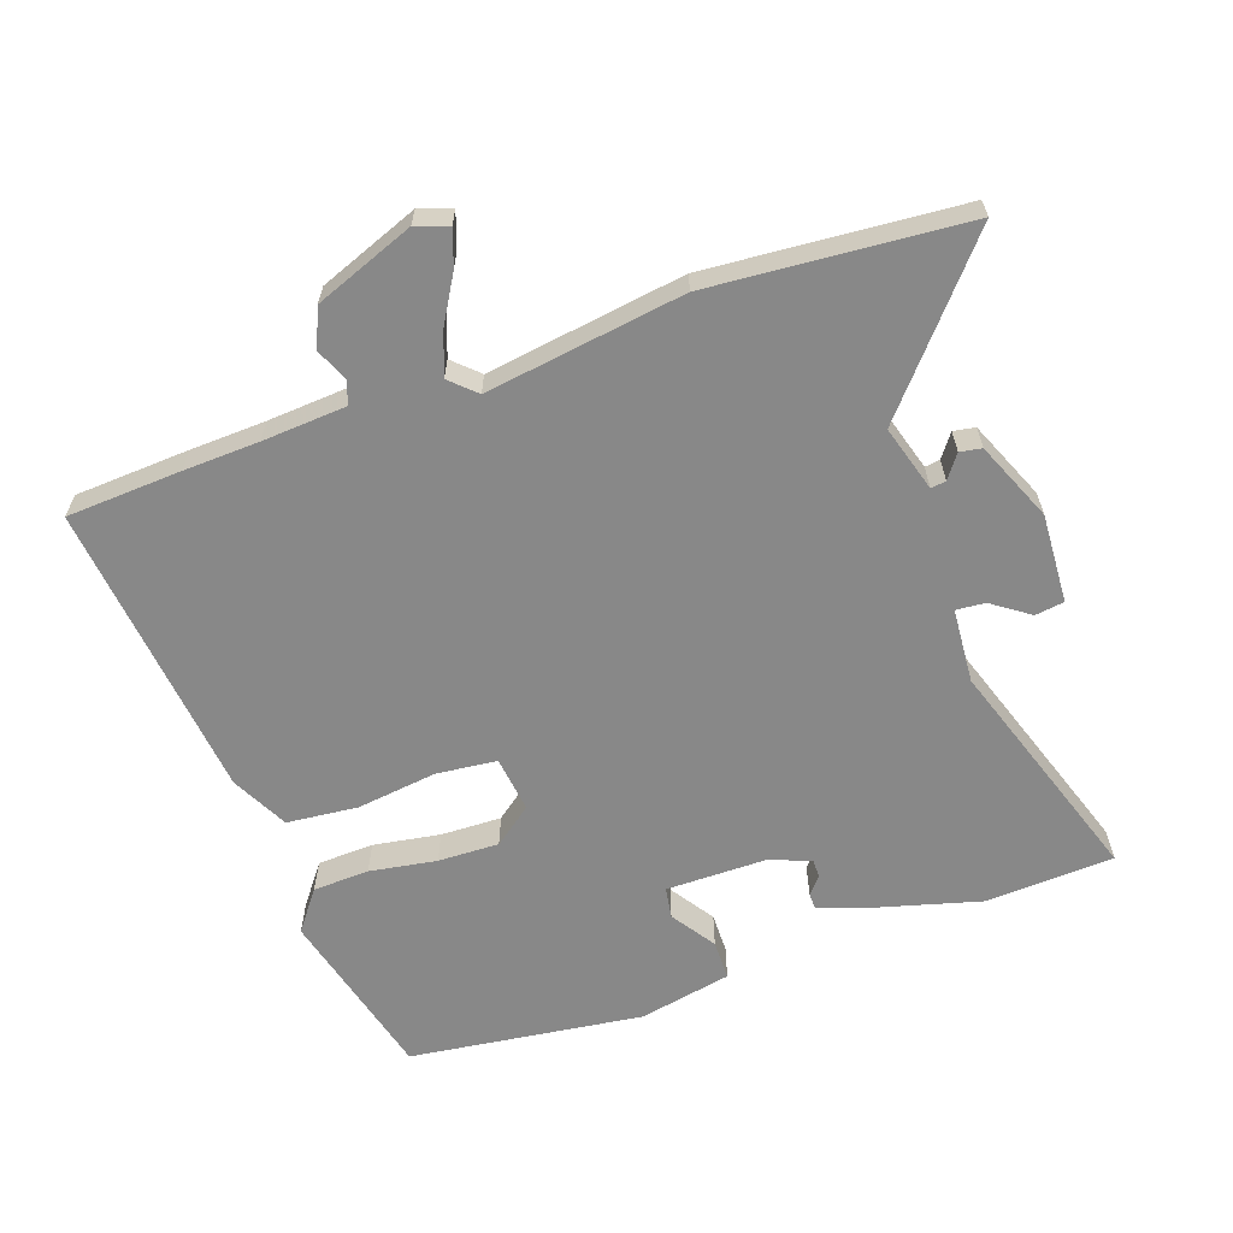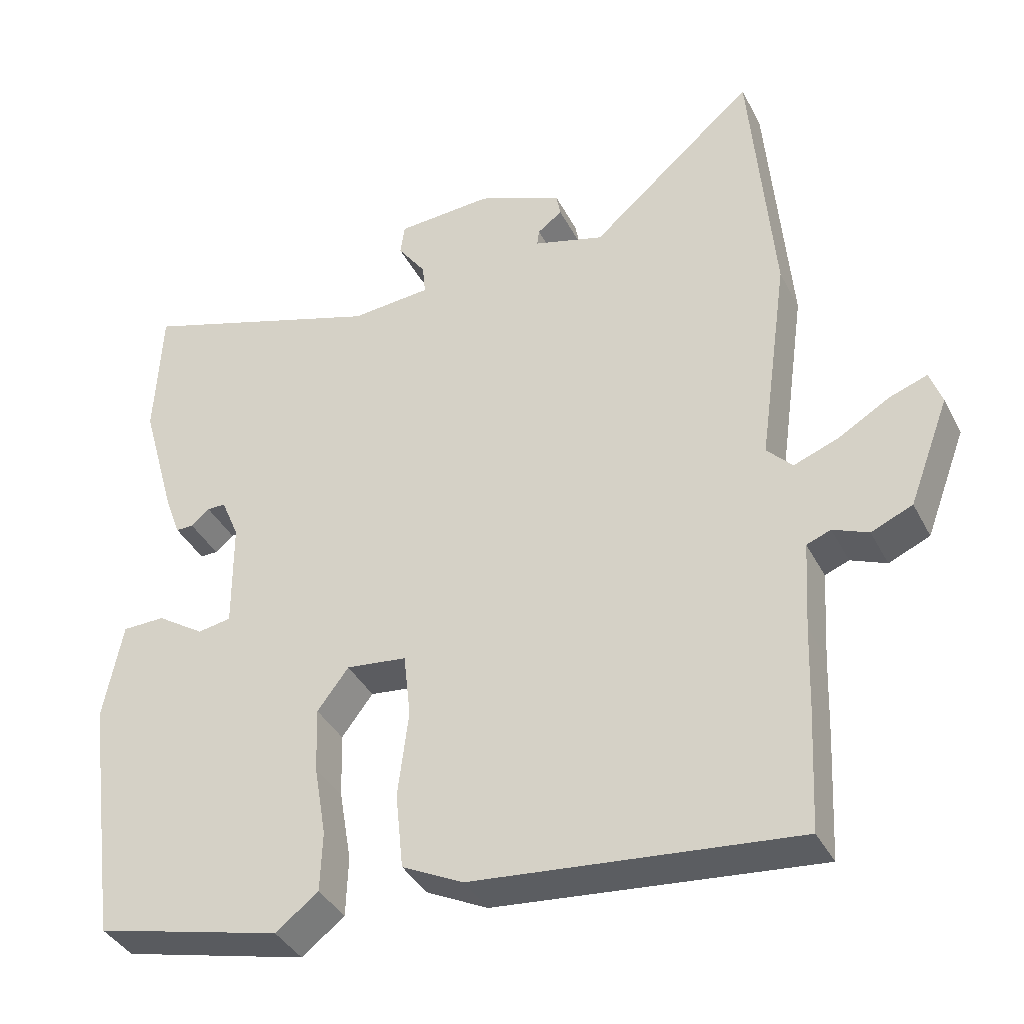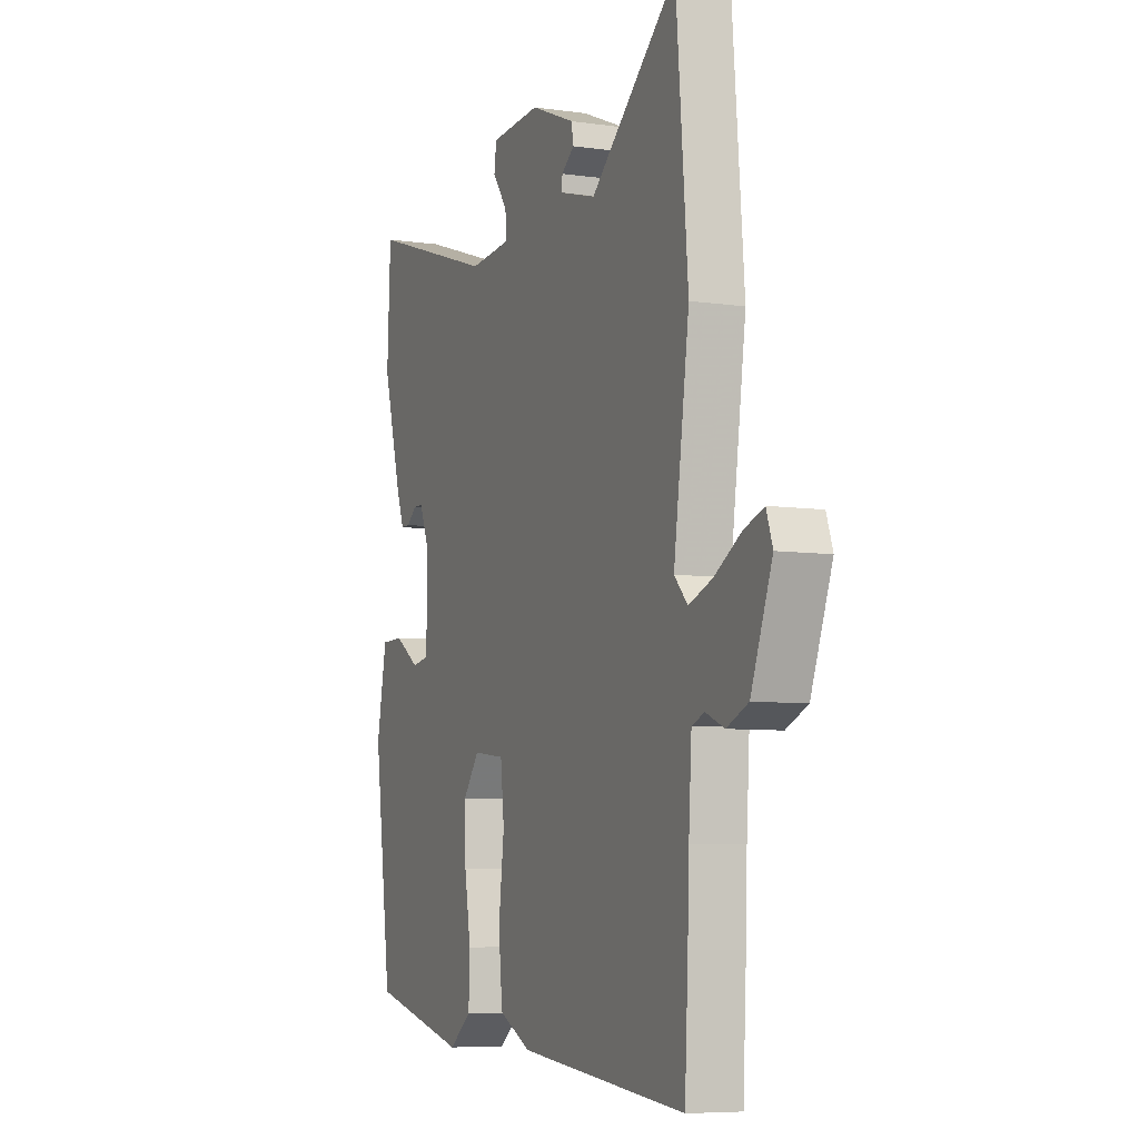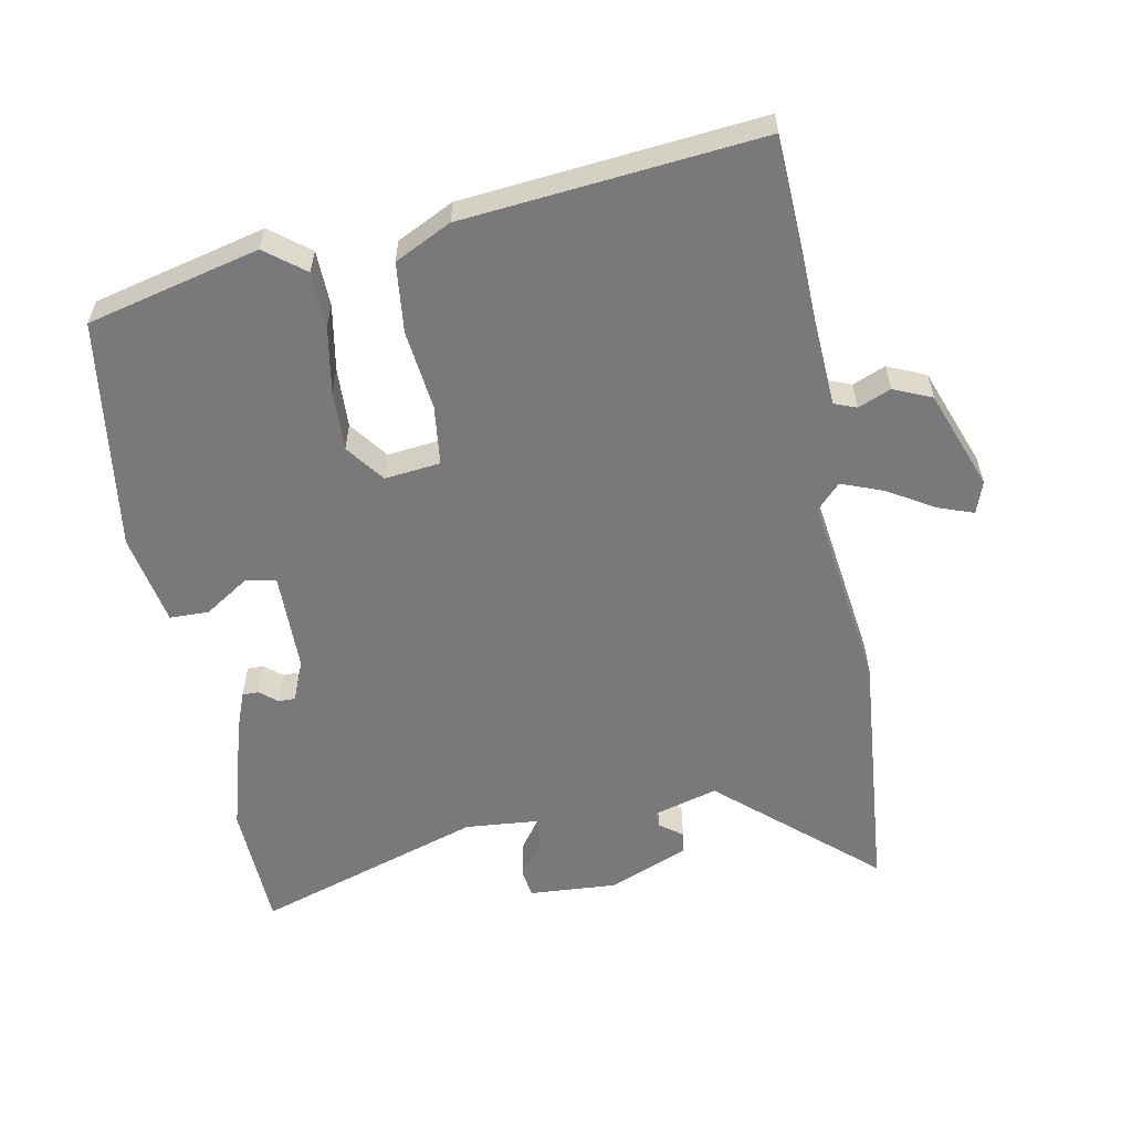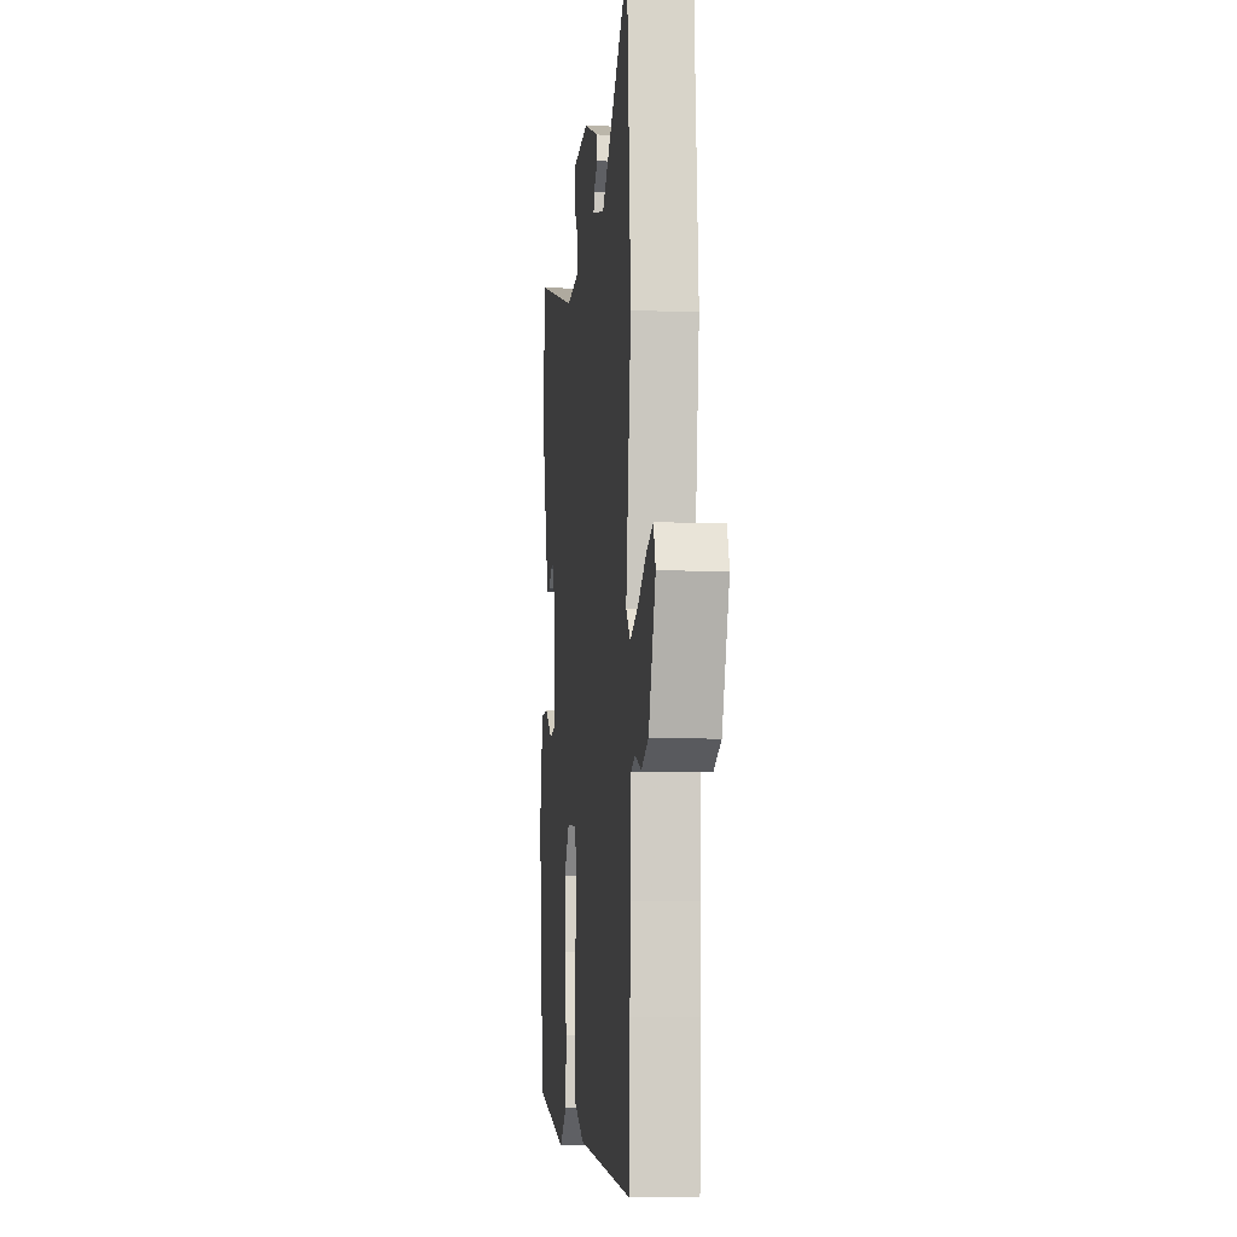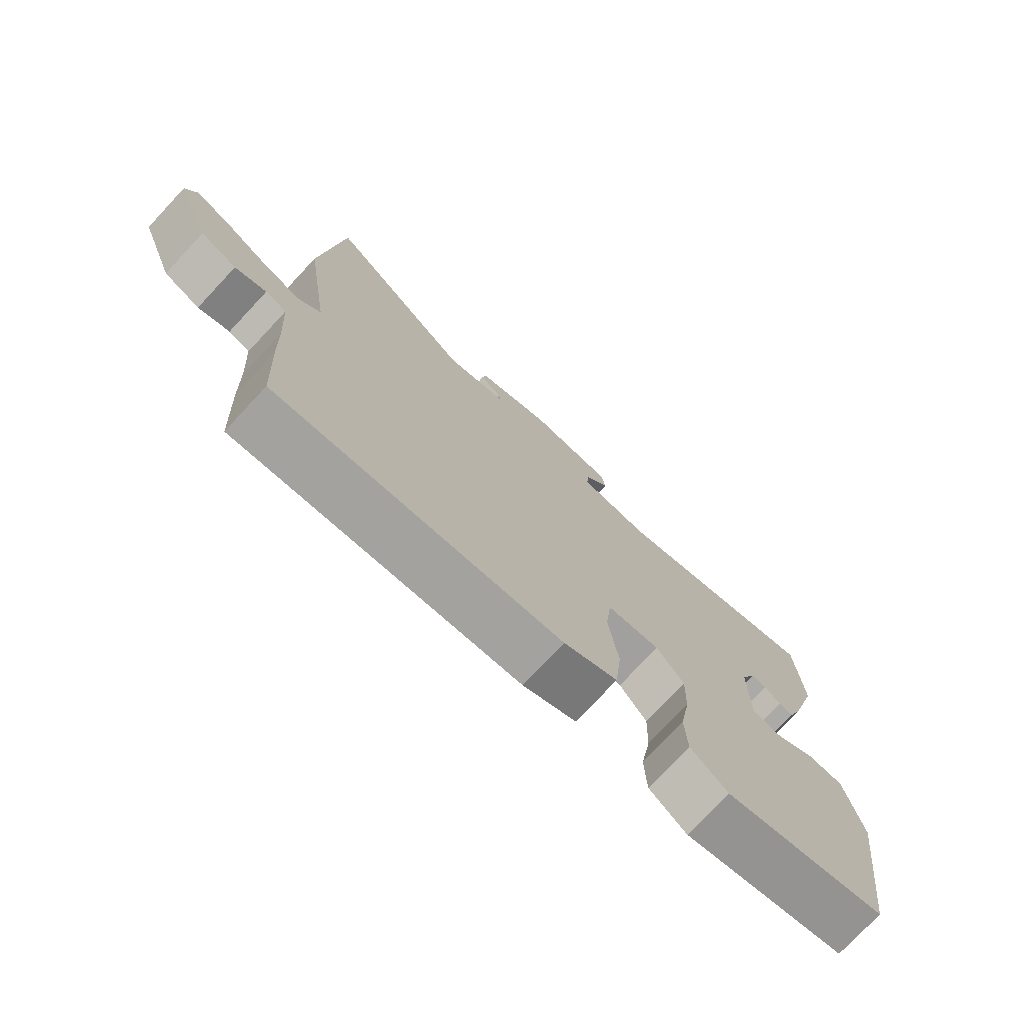
<metadata>
{"format":"obj","ext":"obj","renderer":"f3d","projection":"perspective","resolution":1024,"background":"white","views":[{"elev":-62.7,"azim":-70.4,"up":"+Y"},{"elev":-38.4,"azim":-155.0,"up":"+Z"},{"elev":-6.9,"azim":-112.8,"up":"+Z"},{"elev":-57.8,"azim":-169.5,"up":"+Y"},{"elev":-8.9,"azim":-96.4,"up":"+Z"},{"elev":-76.0,"azim":-43.1,"up":"+Z"}]}
</metadata>
<code>
v -0.496 0.07 -0.575
v -0.505 0.07 -0.401
v -0.509 0.07 -0.287
v -0.517 0.07 -0.16
v -0.551 0.07 -0.147
v -0.601 0.07 -0.168
v -0.659 0.07 -0.143
v -0.716 0.07 0.008
v -0.699 0.07 0.057
v -0.645 0.07 0.038
v -0.574 0.07 -0.004
v -0.51 0.07 -0.028
v -0.474 0.07 0.01
v -0.516 0.07 0.31
v -0.484 0.07 0.695
v -0.25 0.07 0.492
v -0.15 0.07 0.521
v -0.153 0.07 0.544
v -0.188 0.07 0.57
v -0.182 0.07 0.603
v -0.062 0.07 0.653
v 0.073 0.07 0.645
v 0.079 0.07 0.601
v 0.039 0.07 0.545
v 0.035 0.07 0.501
v 0.148 0.07 0.492
v 0.495 0.07 0.606
v 0.504 0.07 0.412
v 0.455 0.07 0.237
v 0.433 0.07 0.177
v 0.408 0.07 0.177
v 0.382 0.07 0.199
v 0.356 0.07 0.199
v 0.331 0.07 0.139
v 0.33 0.07 -0.015
v 0.377 0.07 -0.023
v 0.444 0.07 0.021
v 0.504 0.07 0.02
v 0.531 0.07 -0.12
v 0.483 0.07 -0.473
v 0.221 0.07 -0.538
v 0.161 0.07 -0.492
v 0.158 0.07 -0.407
v 0.175 0.07 -0.306
v 0.178 0.07 -0.214
v 0.134 0.07 -0.156
v 0.049 0.07 -0.166
v 0.039 0.07 -0.257
v 0.054 0.07 -0.379
v 0.043 0.07 -0.486
v -0.043 0.07 -0.529
v -0.496 0 -0.575
v -0.505 0 -0.401
v -0.509 0 -0.287
v -0.517 0 -0.16
v -0.551 0 -0.147
v -0.601 0 -0.168
v -0.659 0 -0.143
v -0.716 0 0.008
v -0.699 0 0.057
v -0.645 0 0.038
v -0.574 0 -0.004
v -0.51 0 -0.028
v -0.474 0 0.01
v -0.516 0 0.31
v -0.484 0 0.695
v -0.25 0 0.492
v -0.15 0 0.521
v -0.153 0 0.544
v -0.188 0 0.57
v -0.182 0 0.603
v -0.062 0 0.653
v 0.073 0 0.645
v 0.079 0 0.601
v 0.039 0 0.545
v 0.035 0 0.501
v 0.148 0 0.492
v 0.495 0 0.606
v 0.504 0 0.412
v 0.455 0 0.237
v 0.433 0 0.177
v 0.408 0 0.177
v 0.382 0 0.199
v 0.356 0 0.199
v 0.331 0 0.139
v 0.33 0 -0.015
v 0.377 0 -0.023
v 0.444 0 0.021
v 0.504 0 0.02
v 0.531 0 -0.12
v 0.483 0 -0.473
v 0.221 0 -0.538
v 0.161 0 -0.492
v 0.158 0 -0.407
v 0.175 0 -0.306
v 0.178 0 -0.214
v 0.134 0 -0.156
v 0.049 0 -0.166
v 0.039 0 -0.257
v 0.054 0 -0.379
v 0.043 0 -0.486
v -0.043 0 -0.529
f 1 2 3
f 51 1 3
f 50 51 3
f 49 50 3
f 48 49 3
f 47 48 3 4
f 46 47 4 5
f 42 43 44
f 41 42 44
f 40 41 44
f 39 40 44
f 38 39 44
f 37 38 44
f 36 37 44
f 35 36 44 45
f 34 35 45 46
f 30 31 32
f 29 30 32
f 28 29 32
f 27 28 32
f 26 27 32
f 25 26 32 33
f 22 23 24
f 21 22 24
f 20 21 24
f 19 20 24
f 18 19 24
f 17 18 24 25
f 33 34 46
f 25 33 46
f 17 25 46
f 16 17 46
f 9 10 11
f 8 9 11
f 7 8 11
f 6 7 11
f 5 6 11
f 5 11 12
f 46 5 12 13
f 15 16 46
f 14 15 46
f 13 14 46
f 54 53 52
f 54 52 102
f 54 102 101
f 54 101 100
f 54 100 99
f 55 54 99 98
f 56 55 98 97
f 95 94 93
f 95 93 92
f 95 92 91
f 95 91 90
f 95 90 89
f 95 89 88
f 95 88 87
f 96 95 87 86
f 97 96 86 85
f 83 82 81
f 83 81 80
f 83 80 79
f 83 79 78
f 83 78 77
f 84 83 77 76
f 75 74 73
f 75 73 72
f 75 72 71
f 75 71 70
f 75 70 69
f 76 75 69 68
f 97 85 84
f 97 84 76
f 97 76 68
f 97 68 67
f 62 61 60
f 62 60 59
f 62 59 58
f 62 58 57
f 62 57 56
f 63 62 56
f 64 63 56 97
f 97 67 66
f 97 66 65
f 97 65 64
f 1 52 53 2
f 2 53 54 3
f 3 54 55 4
f 4 55 56 5
f 5 56 57 6
f 6 57 58 7
f 7 58 59 8
f 8 59 60 9
f 9 60 61 10
f 10 61 62 11
f 11 62 63 12
f 12 63 64 13
f 13 64 65 14
f 14 65 66 15
f 15 66 67 16
f 16 67 68 17
f 17 68 69 18
f 18 69 70 19
f 19 70 71 20
f 20 71 72 21
f 21 72 73 22
f 22 73 74 23
f 23 74 75 24
f 24 75 76 25
f 25 76 77 26
f 26 77 78 27
f 27 78 79 28
f 28 79 80 29
f 29 80 81 30
f 30 81 82 31
f 31 82 83 32
f 32 83 84 33
f 33 84 85 34
f 34 85 86 35
f 35 86 87 36
f 36 87 88 37
f 37 88 89 38
f 38 89 90 39
f 39 90 91 40
f 40 91 92 41
f 41 92 93 42
f 42 93 94 43
f 43 94 95 44
f 44 95 96 45
f 45 96 97 46
f 46 97 98 47
f 47 98 99 48
f 48 99 100 49
f 49 100 101 50
f 50 101 102 51
f 51 102 52 1

</code>
